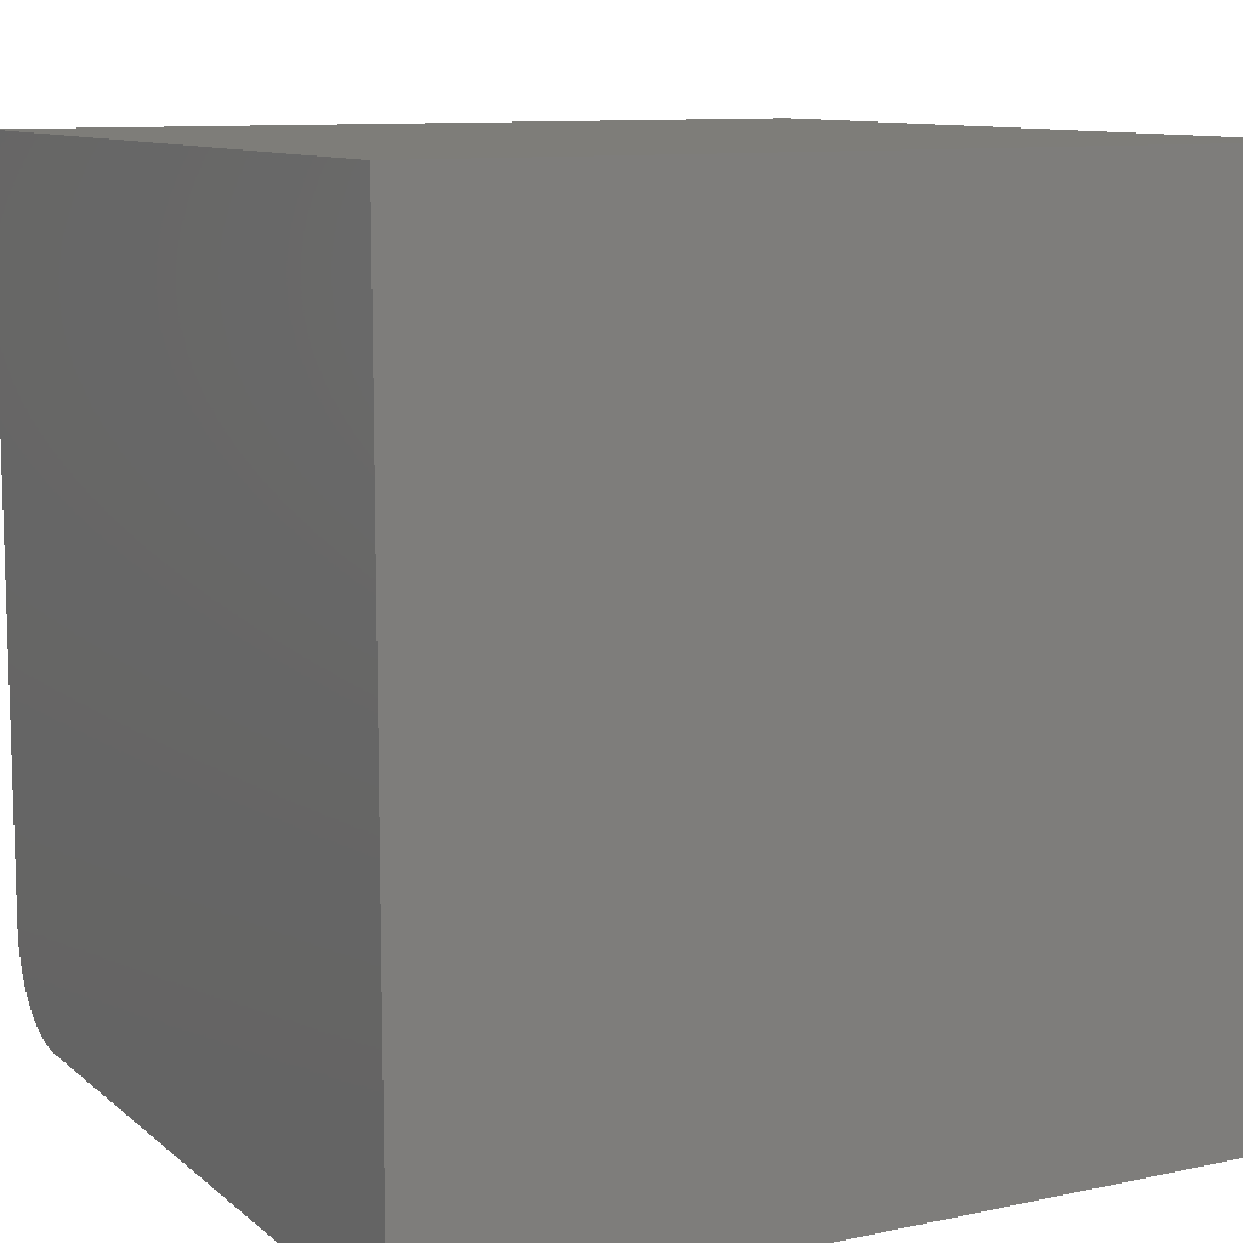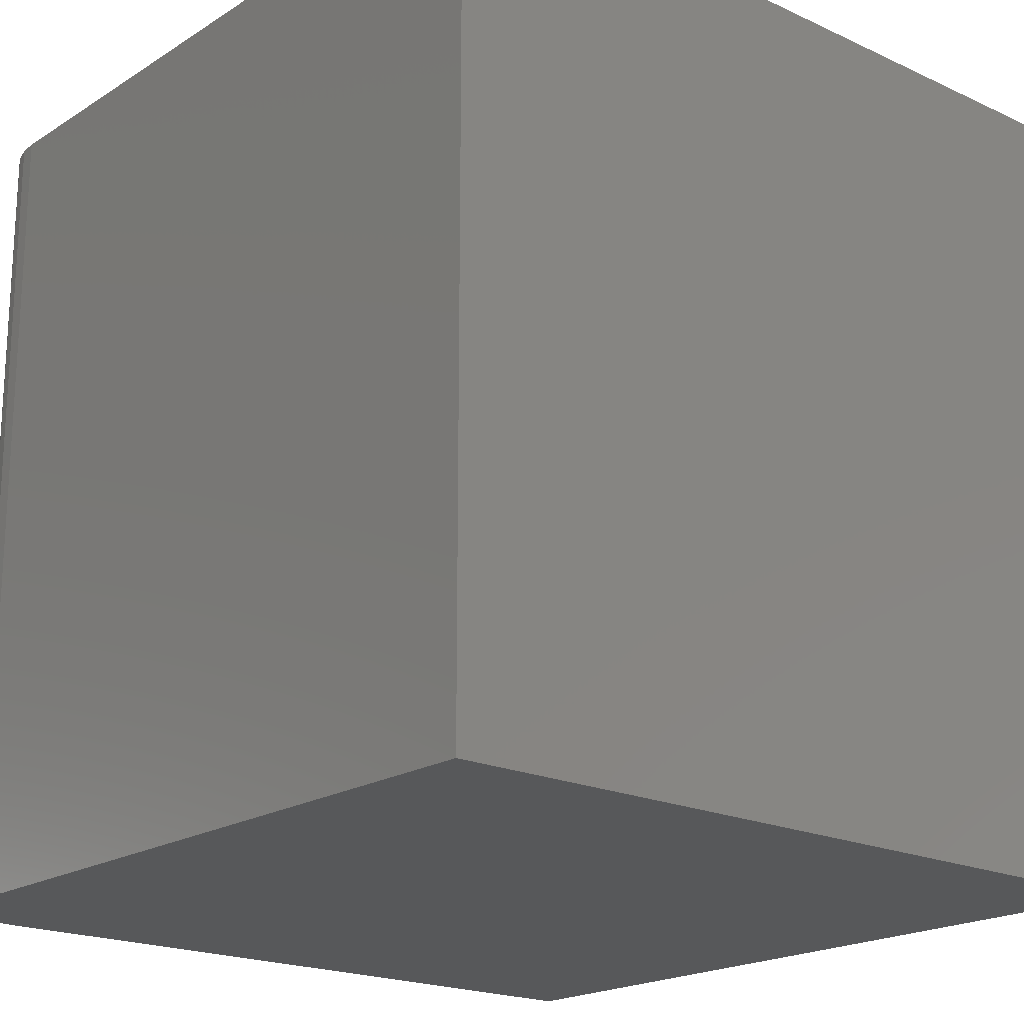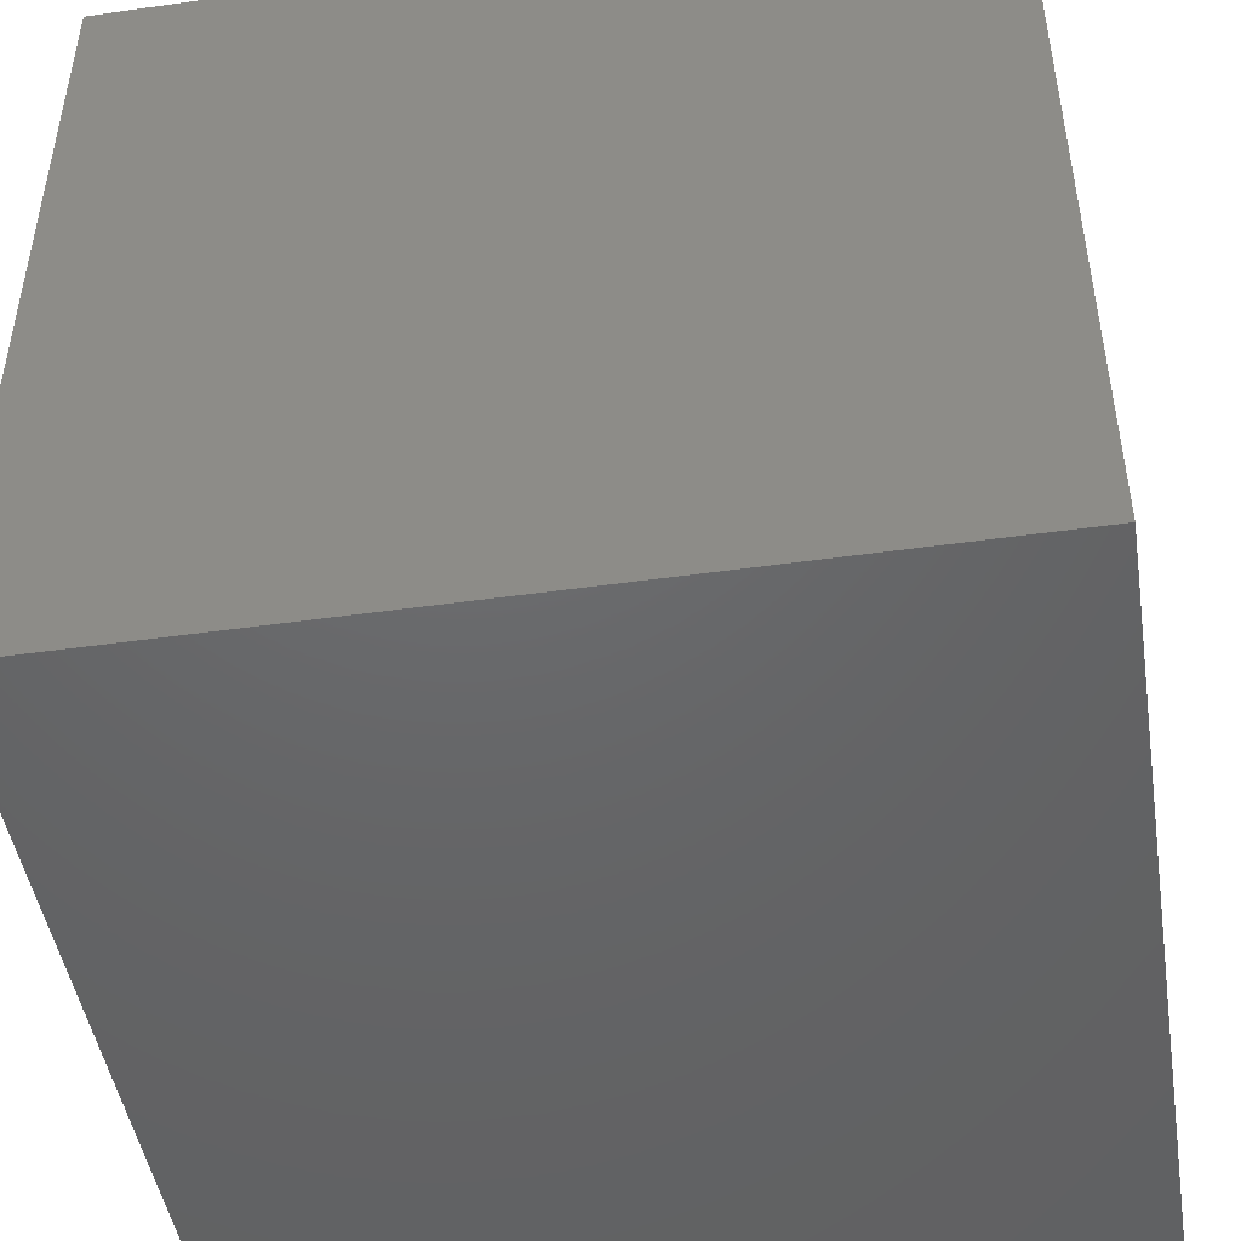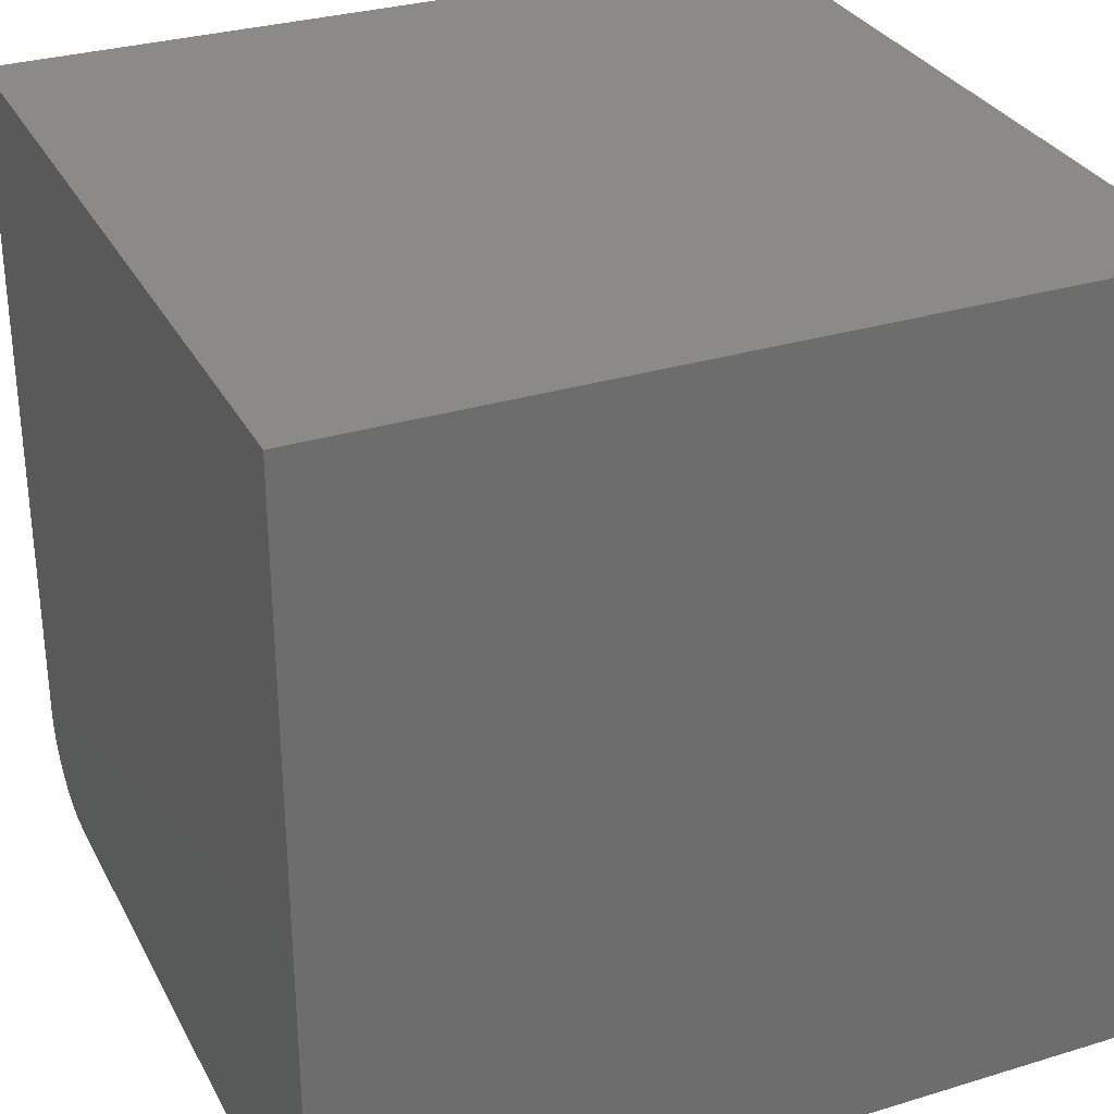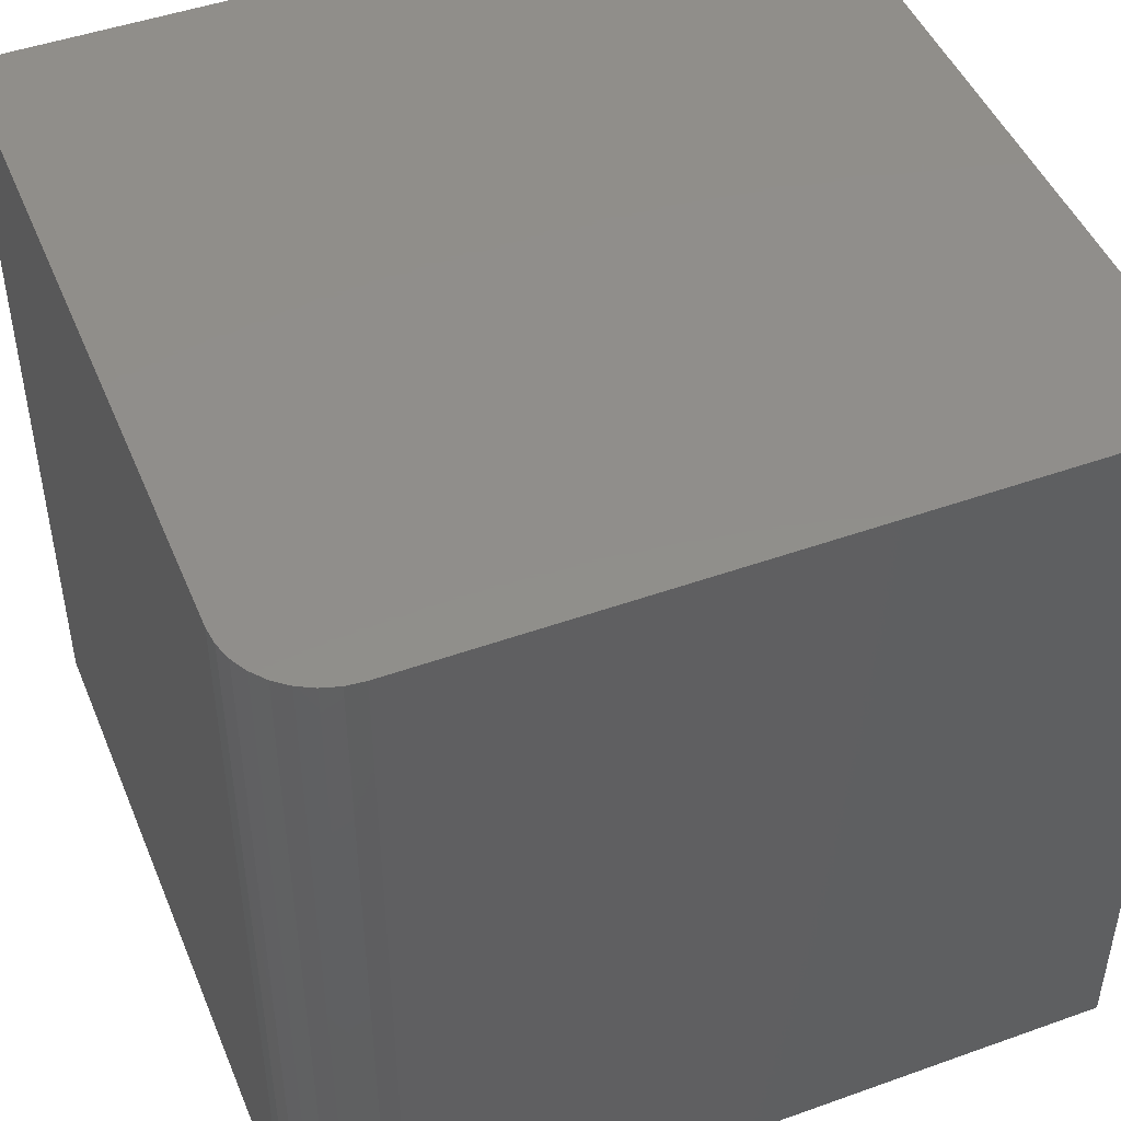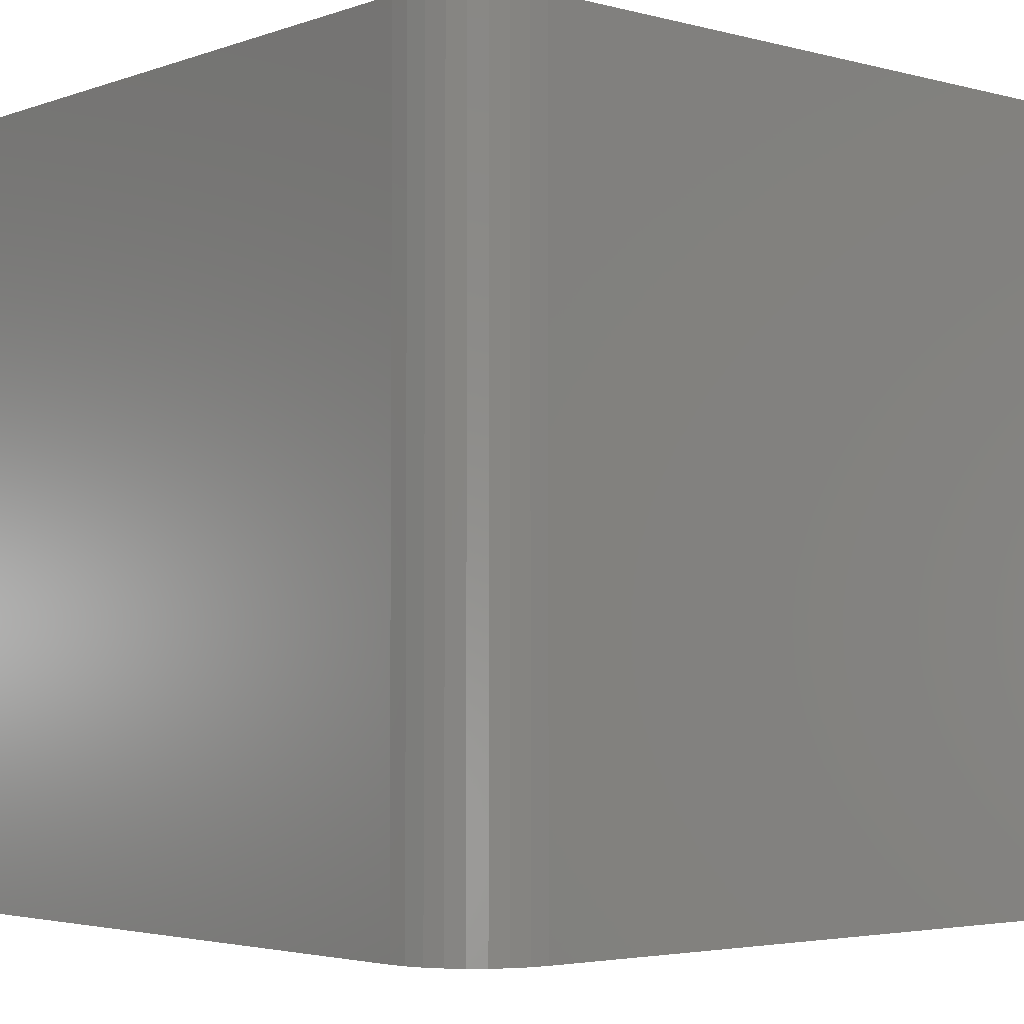
<metadata>
{"format":"stl","ext":"stl","renderer":"f3d","projection":"perspective","resolution":1024,"background":"white","views":[{"elev":10.3,"azim":-118.4,"up":"+Z"},{"elev":-19.7,"azim":-130.7,"up":"+Y"},{"elev":-47.1,"azim":-80.9,"up":"+Y"},{"elev":30.7,"azim":-113.7,"up":"+Z"},{"elev":47.2,"azim":158.0,"up":"+Y"},{"elev":-3.6,"azim":139.0,"up":"+Y"}]}
</metadata>
<code>
# stl→obj: 24 verts, 44 faces
v 0 -0.75 0
v 0 0 0
v 0.6641 -0.75 0
v 0.6641 0 0
v 0.75 0 0.08594
v 0.7483 0 0.06917
v 0.7435 0 0.05305
v 0.7355 0 0.03819
v 0.7248 0 0.02517
v 0.7118 0 0.01448
v 0.6969 0 0.006542
v 0.6808 0 0.001651
v 0 0 0.75
v 0.75 0 0.75
v 0.75 -0.75 0.08594
v 0.75 -0.75 0.75
v 0.6808 -0.75 0.001651
v 0 -0.75 0.75
v 0.6969 -0.75 0.006542
v 0.7118 -0.75 0.01448
v 0.7248 -0.75 0.02517
v 0.7355 -0.75 0.03819
v 0.7435 -0.75 0.05305
v 0.7483 -0.75 0.06917
f 1 2 3
f 3 2 4
f 5 6 7
f 5 7 8
f 5 8 9
f 5 9 10
f 5 10 11
f 5 11 12
f 5 12 4
f 5 4 2
f 5 2 13
f 5 13 14
f 15 5 16
f 16 5 14
f 3 17 1
f 15 16 18
f 15 18 1
f 15 1 17
f 15 17 19
f 15 19 20
f 15 20 21
f 15 21 22
f 15 22 23
f 15 23 24
f 3 4 17
f 17 4 12
f 17 12 19
f 19 12 11
f 19 11 20
f 20 11 10
f 20 10 21
f 21 10 9
f 21 9 22
f 22 9 8
f 22 8 23
f 23 8 7
f 23 7 24
f 24 7 6
f 24 6 15
f 15 6 5
f 18 16 13
f 13 16 14
f 2 1 13
f 13 1 18

</code>
